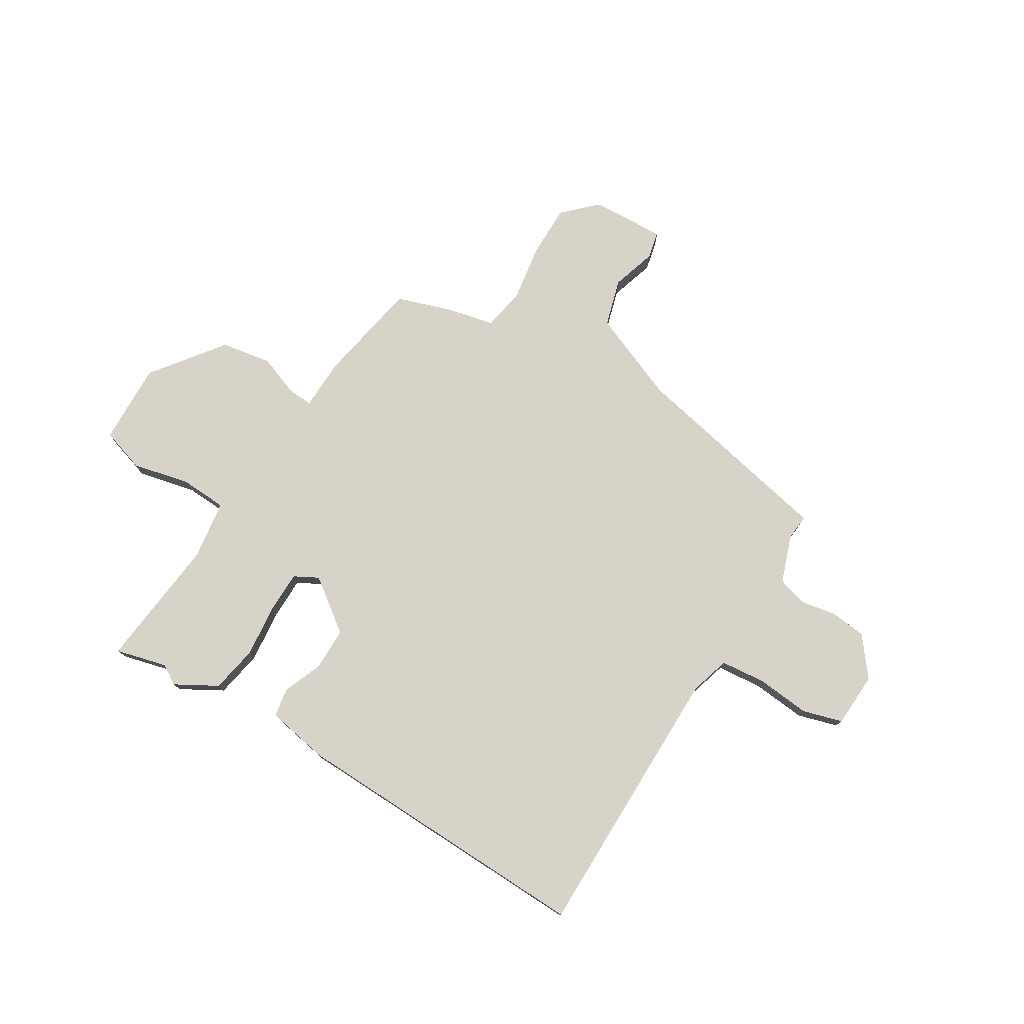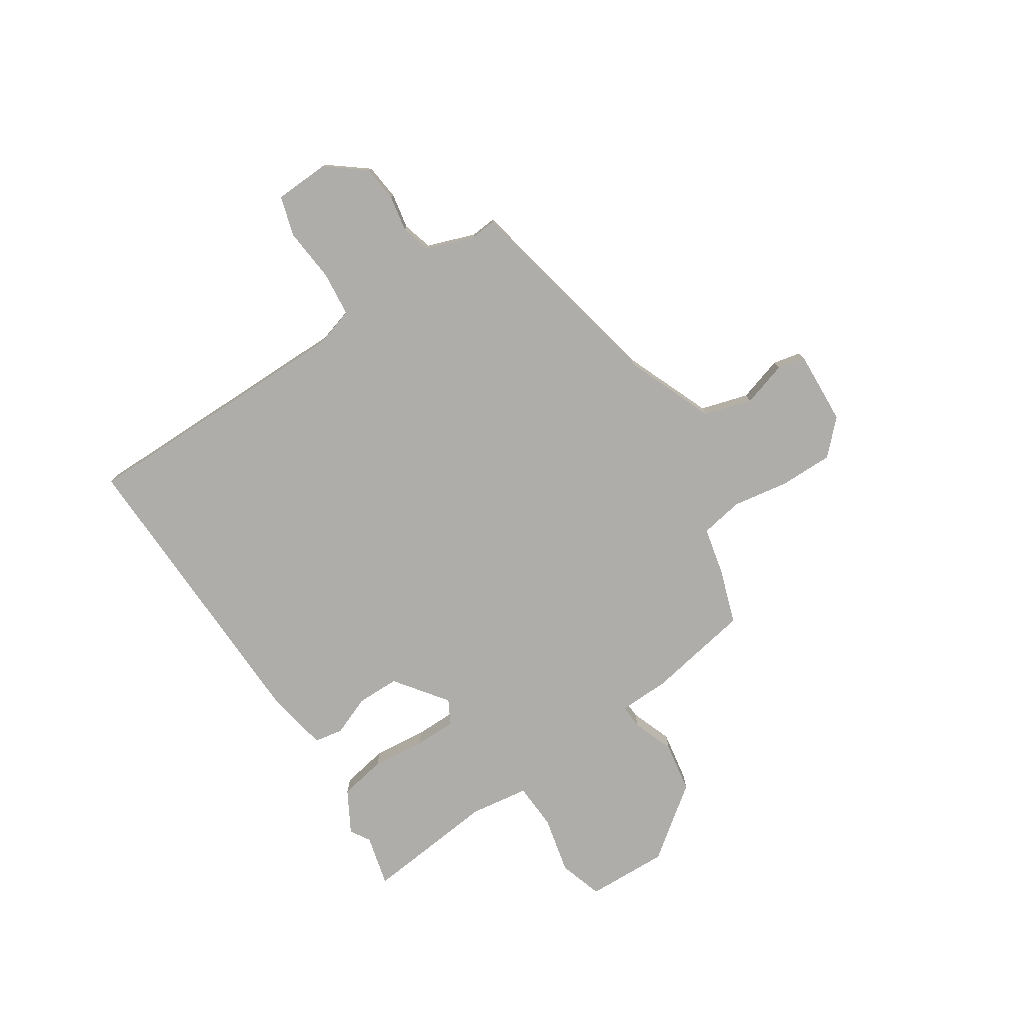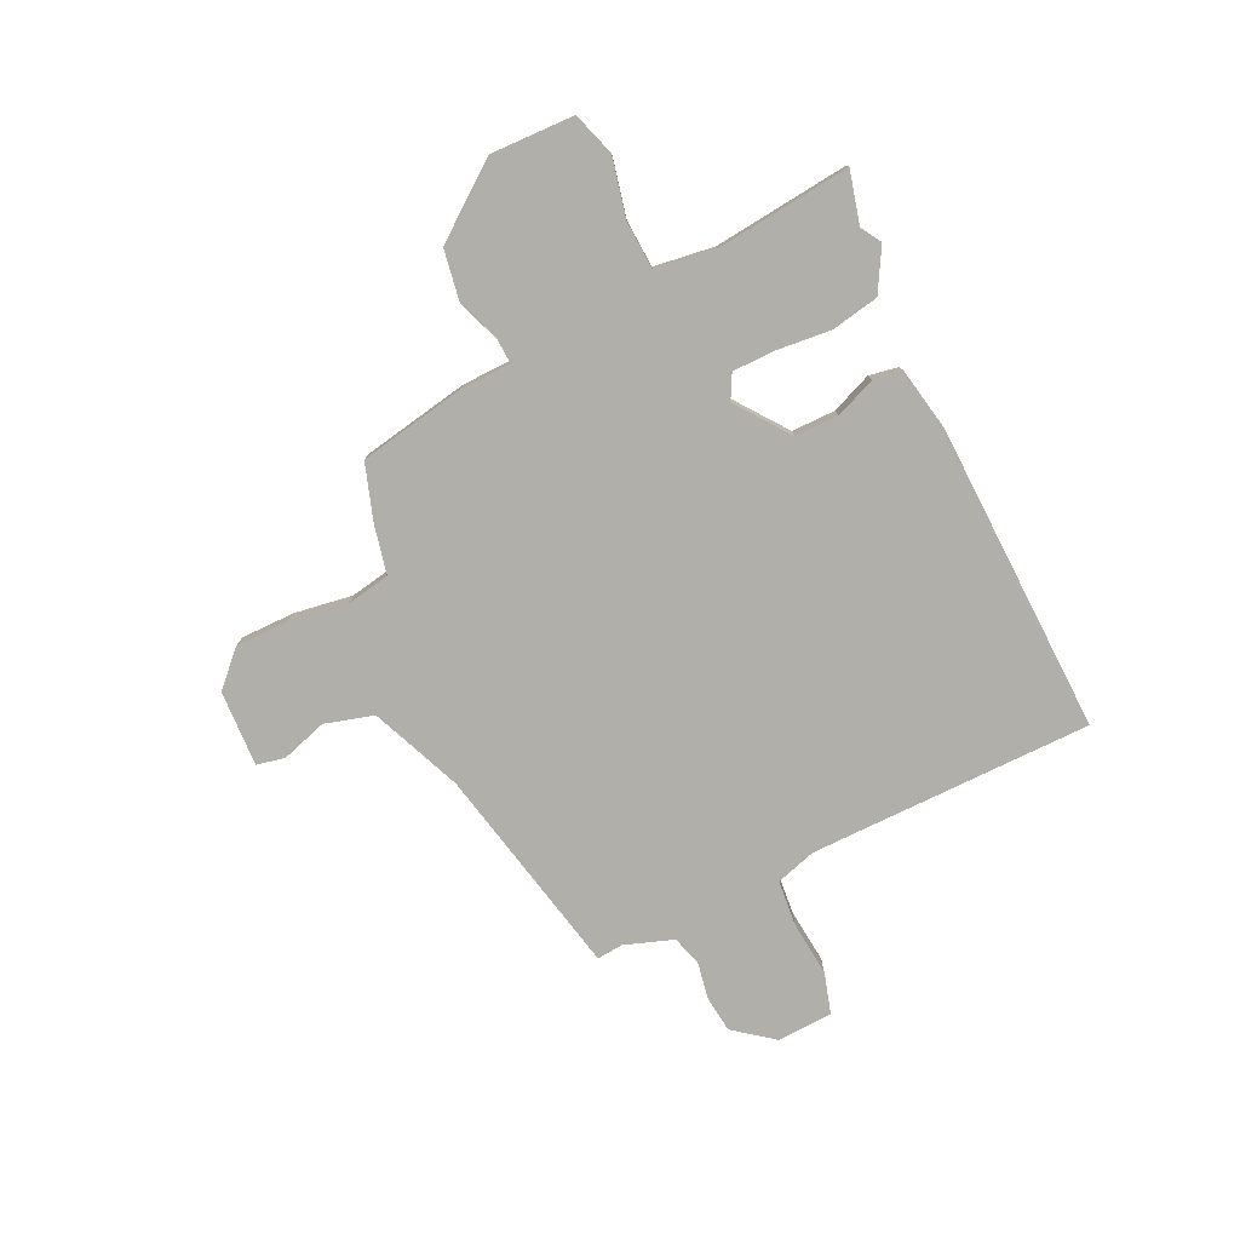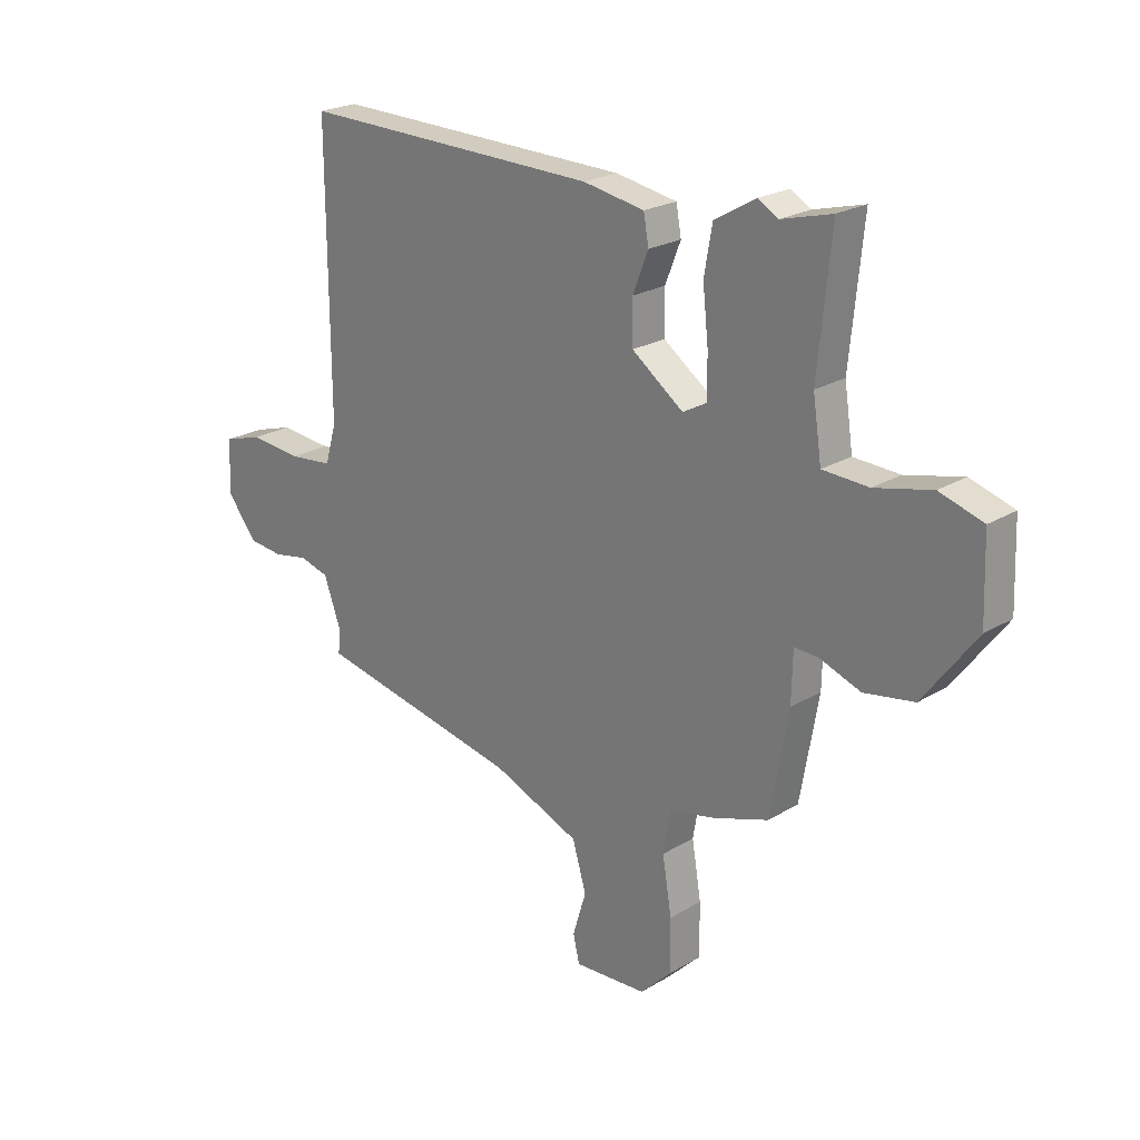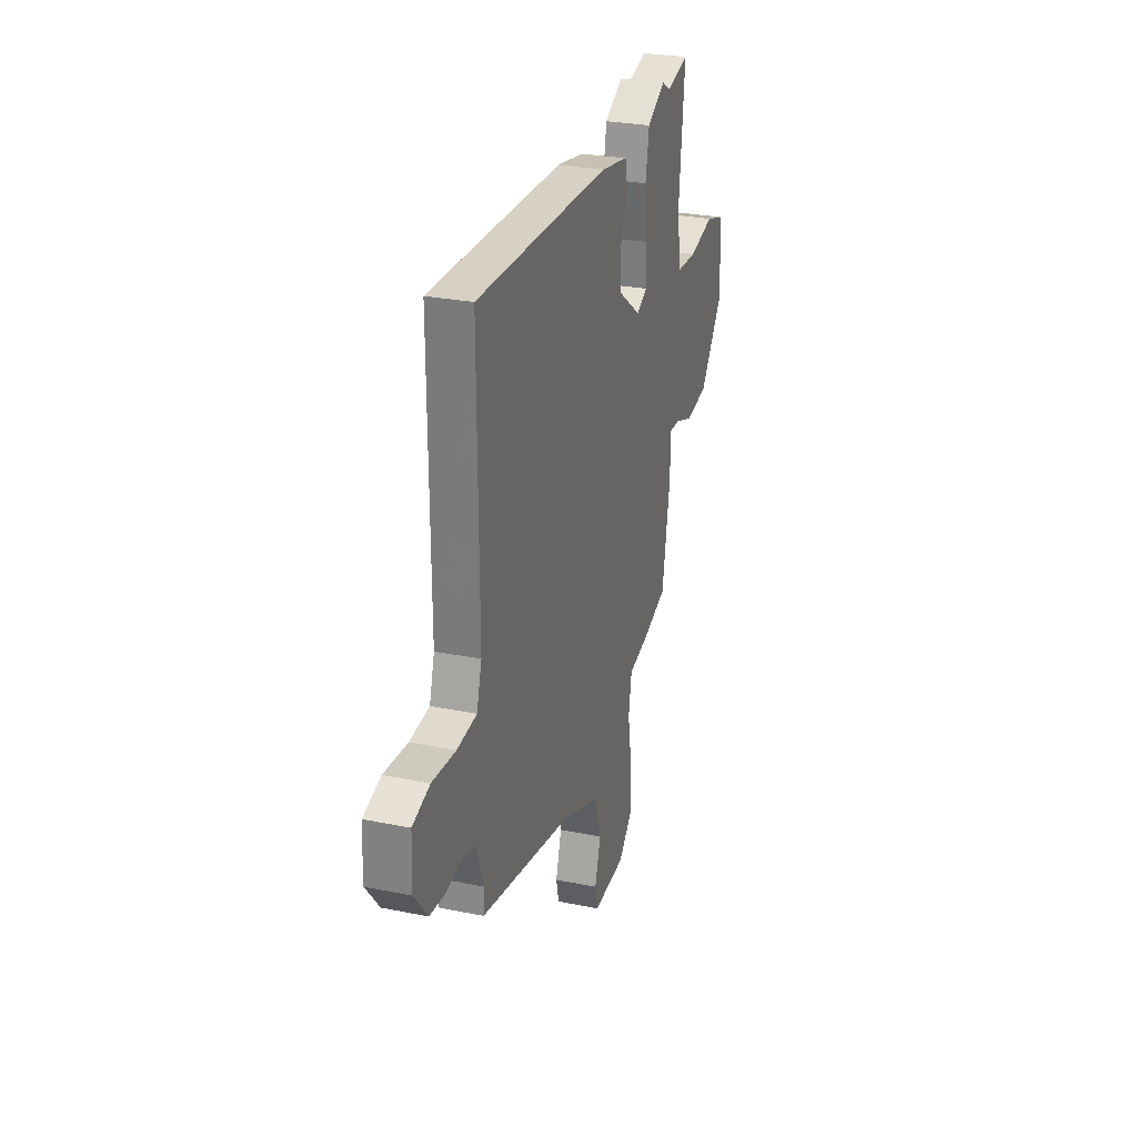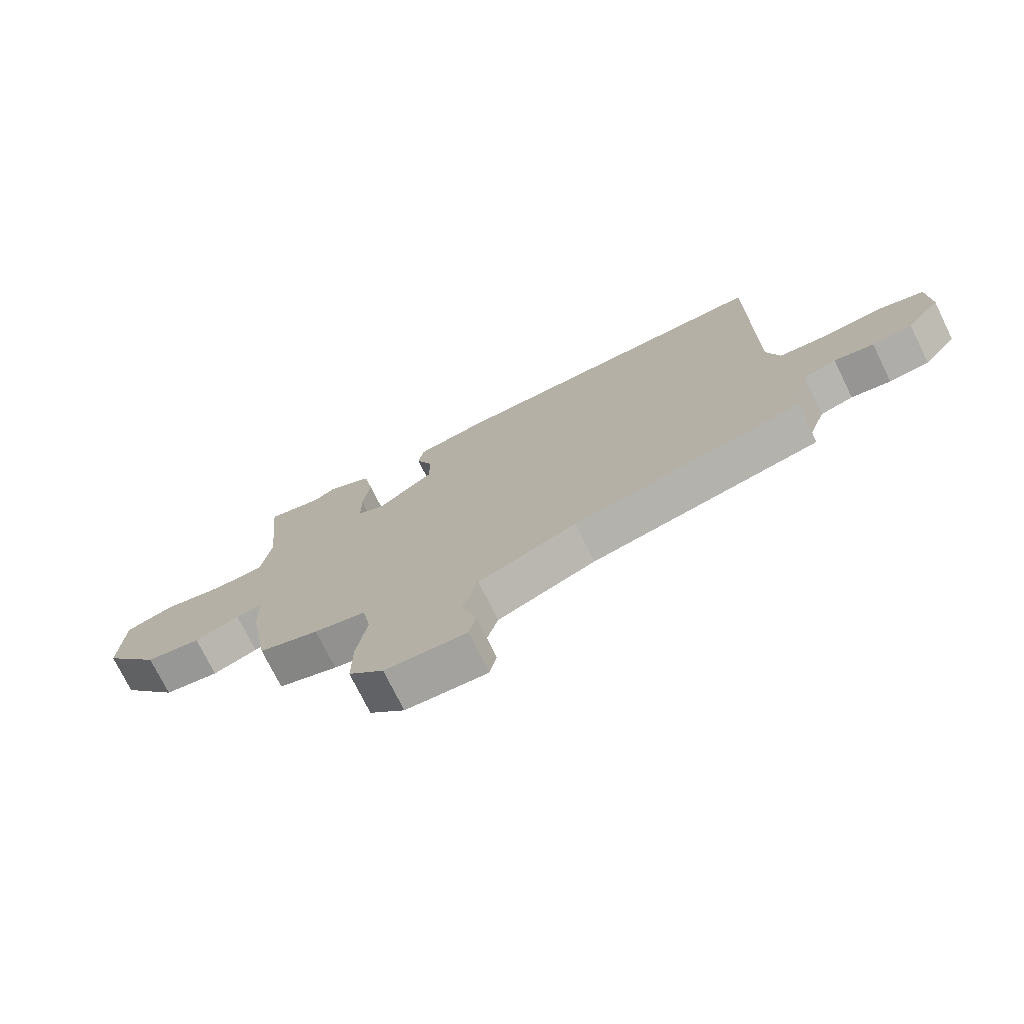
<metadata>
{"format":"obj","ext":"obj","renderer":"f3d","projection":"perspective","resolution":1024,"background":"white","views":[{"elev":76.9,"azim":31.8,"up":"+Y"},{"elev":-77.3,"azim":123.5,"up":"+Y"},{"elev":-78.0,"azim":-63.9,"up":"+Y"},{"elev":22.8,"azim":-135.8,"up":"+Z"},{"elev":27.7,"azim":107.3,"up":"+Z"},{"elev":-74.3,"azim":26.2,"up":"+Z"}]}
</metadata>
<code>
v 0.491 0.07 -0.468
v 0.091 0.07 -0.549
v -0.08 0.07 -0.618
v -0.107 0.07 -0.709
v -0.081 0.07 -0.795
v -0.093 0.07 -0.848
v -0.235 0.07 -0.84
v -0.296 0.07 -0.779
v -0.295 0.07 -0.677
v -0.277 0.07 -0.569
v -0.291 0.07 -0.487
v -0.382 0.07 -0.466
v -0.487 0.07 -0.43
v -0.522 0.07 -0.23
v -0.524 0.07 -0.133
v -0.571 0.07 -0.135
v -0.65 0.07 -0.164
v -0.747 0.07 -0.147
v -0.849 0.07 -0.01
v -0.843 0.07 0.147
v -0.759 0.07 0.173
v -0.649 0.07 0.147
v -0.56 0.07 0.151
v -0.543 0.07 0.264
v -0.568 0.07 0.518
v -0.47 0.07 0.492
v -0.432 0.07 0.515
v -0.352 0.07 0.469
v -0.336 0.07 0.379
v -0.347 0.07 0.277
v -0.347 0.07 0.197
v -0.301 0.07 0.172
v -0.201 0.07 0.245
v -0.2 0.07 0.327
v -0.23 0.07 0.403
v -0.22 0.07 0.458
v -0.101 0.07 0.479
v 0.483 0.07 0.491
v 0.481 0.07 -0.041
v 0.503 0.07 -0.117
v 0.589 0.07 -0.126
v 0.692 0.07 -0.117
v 0.768 0.07 -0.14
v 0.772 0.07 -0.245
v 0.714 0.07 -0.318
v 0.645 0.07 -0.325
v 0.577 0.07 -0.312
v 0.52 0.07 -0.328
v 0.487 0.07 -0.419
v 0.491 0 -0.468
v 0.091 0 -0.549
v -0.08 0 -0.618
v -0.107 0 -0.709
v -0.081 0 -0.795
v -0.093 0 -0.848
v -0.235 0 -0.84
v -0.296 0 -0.779
v -0.295 0 -0.677
v -0.277 0 -0.569
v -0.291 0 -0.487
v -0.382 0 -0.466
v -0.487 0 -0.43
v -0.522 0 -0.23
v -0.524 0 -0.133
v -0.571 0 -0.135
v -0.65 0 -0.164
v -0.747 0 -0.147
v -0.849 0 -0.01
v -0.843 0 0.147
v -0.759 0 0.173
v -0.649 0 0.147
v -0.56 0 0.151
v -0.543 0 0.264
v -0.568 0 0.518
v -0.47 0 0.492
v -0.432 0 0.515
v -0.352 0 0.469
v -0.336 0 0.379
v -0.347 0 0.277
v -0.347 0 0.197
v -0.301 0 0.172
v -0.201 0 0.245
v -0.2 0 0.327
v -0.23 0 0.403
v -0.22 0 0.458
v -0.101 0 0.479
v 0.483 0 0.491
v 0.481 0 -0.041
v 0.503 0 -0.117
v 0.589 0 -0.126
v 0.692 0 -0.117
v 0.768 0 -0.14
v 0.772 0 -0.245
v 0.714 0 -0.318
v 0.645 0 -0.325
v 0.577 0 -0.312
v 0.52 0 -0.328
v 0.487 0 -0.419
f 44 45 46 47
f 44 47 48
f 41 42 43 44
f 40 41 44 48
f 39 40 48 49
f 37 38 39
f 34 35 36 37
f 33 34 37 39
f 32 33 39 49
f 27 28 29 30
f 26 27 30 31
f 24 25 26 31
f 23 24 31 32
f 19 20 21 22
f 19 22 23
f 16 17 18 19
f 15 16 19 23
f 12 13 14 15
f 11 12 15 23
f 7 8 9 10
f 5 6 7 10
f 4 5 10 11
f 3 4 11 23
f 32 49 1 2
f 2 3 23 32
f 96 95 94 93
f 97 96 93
f 93 92 91 90
f 97 93 90 89
f 98 97 89 88
f 88 87 86
f 86 85 84 83
f 88 86 83 82
f 98 88 82 81
f 79 78 77 76
f 80 79 76 75
f 80 75 74 73
f 81 80 73 72
f 71 70 69 68
f 72 71 68
f 68 67 66 65
f 72 68 65 64
f 64 63 62 61
f 72 64 61 60
f 59 58 57 56
f 59 56 55 54
f 60 59 54 53
f 72 60 53 52
f 51 50 98 81
f 81 72 52 51
f 1 50 51 2
f 2 51 52 3
f 3 52 53 4
f 4 53 54 5
f 5 54 55 6
f 6 55 56 7
f 7 56 57 8
f 8 57 58 9
f 9 58 59 10
f 10 59 60 11
f 11 60 61 12
f 12 61 62 13
f 13 62 63 14
f 14 63 64 15
f 15 64 65 16
f 16 65 66 17
f 17 66 67 18
f 18 67 68 19
f 19 68 69 20
f 20 69 70 21
f 21 70 71 22
f 22 71 72 23
f 23 72 73 24
f 24 73 74 25
f 25 74 75 26
f 26 75 76 27
f 27 76 77 28
f 28 77 78 29
f 29 78 79 30
f 30 79 80 31
f 31 80 81 32
f 32 81 82 33
f 33 82 83 34
f 34 83 84 35
f 35 84 85 36
f 36 85 86 37
f 37 86 87 38
f 38 87 88 39
f 39 88 89 40
f 40 89 90 41
f 41 90 91 42
f 42 91 92 43
f 43 92 93 44
f 44 93 94 45
f 45 94 95 46
f 46 95 96 47
f 47 96 97 48
f 48 97 98 49
f 49 98 50 1

</code>
